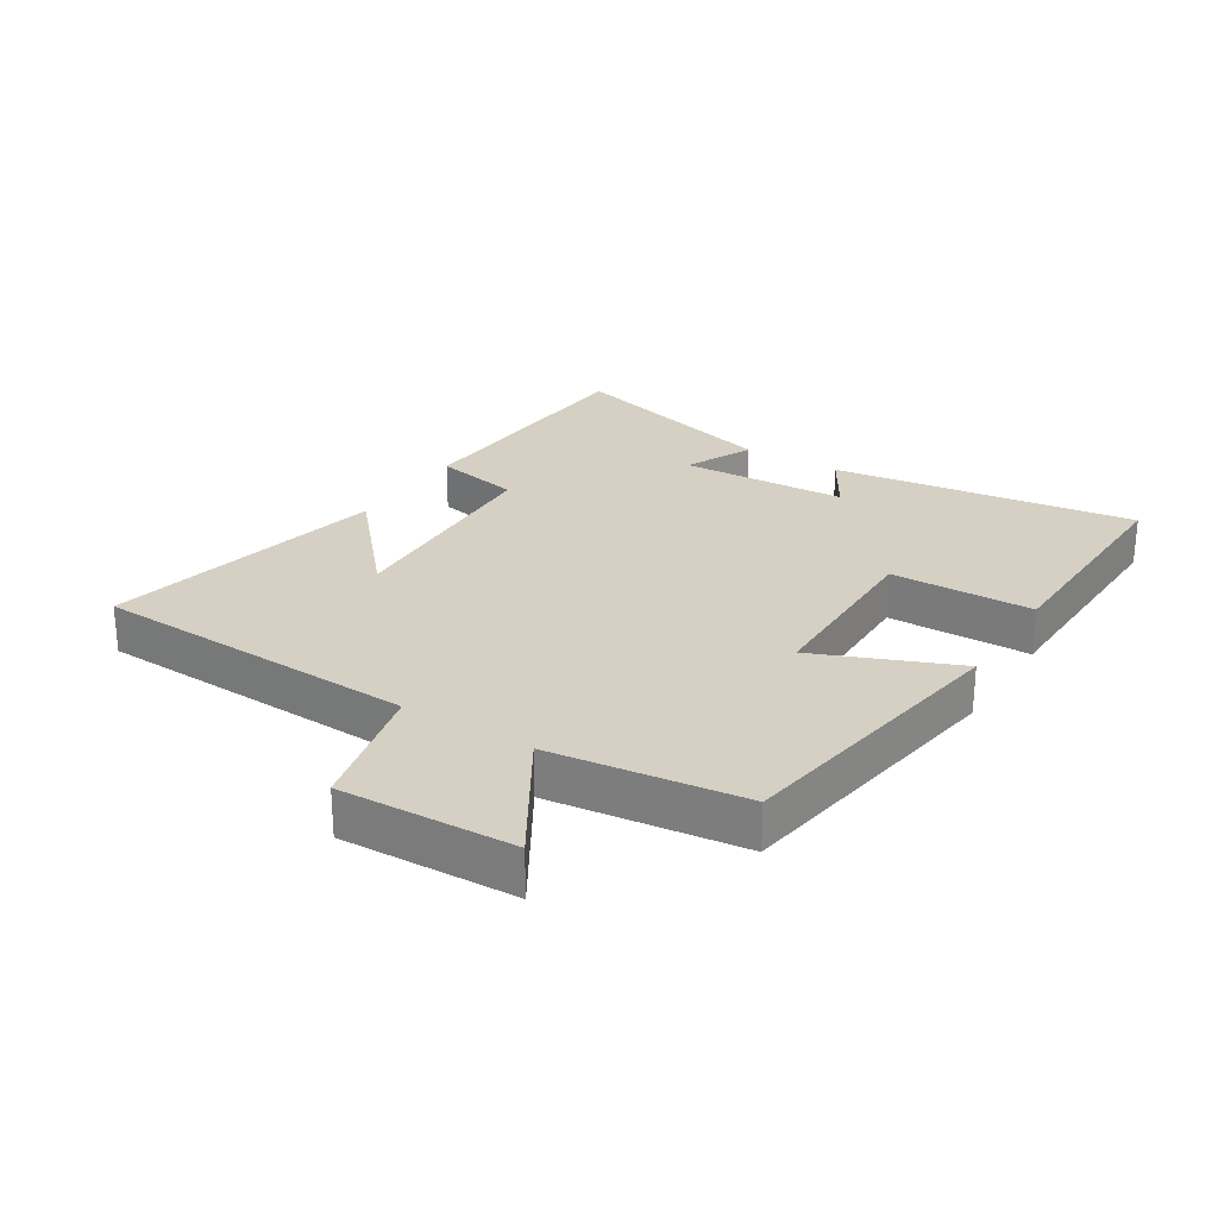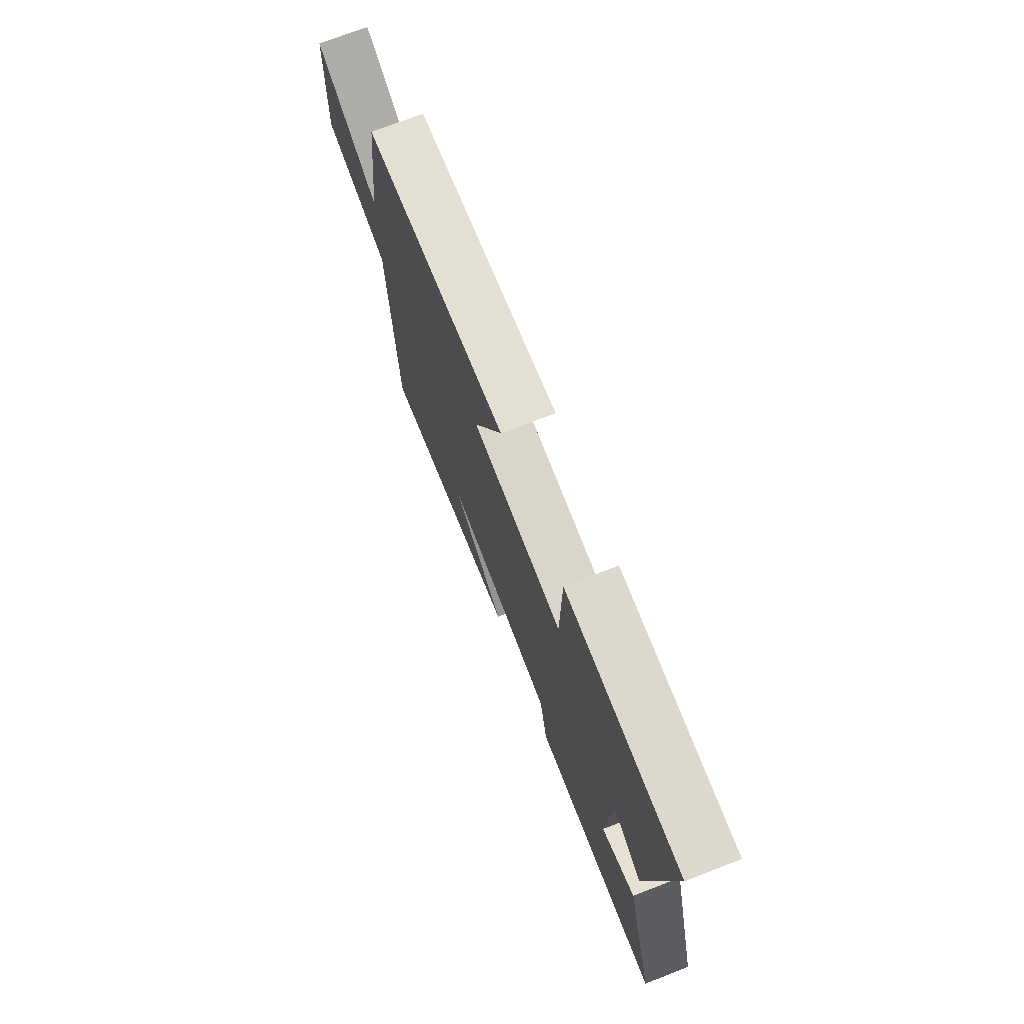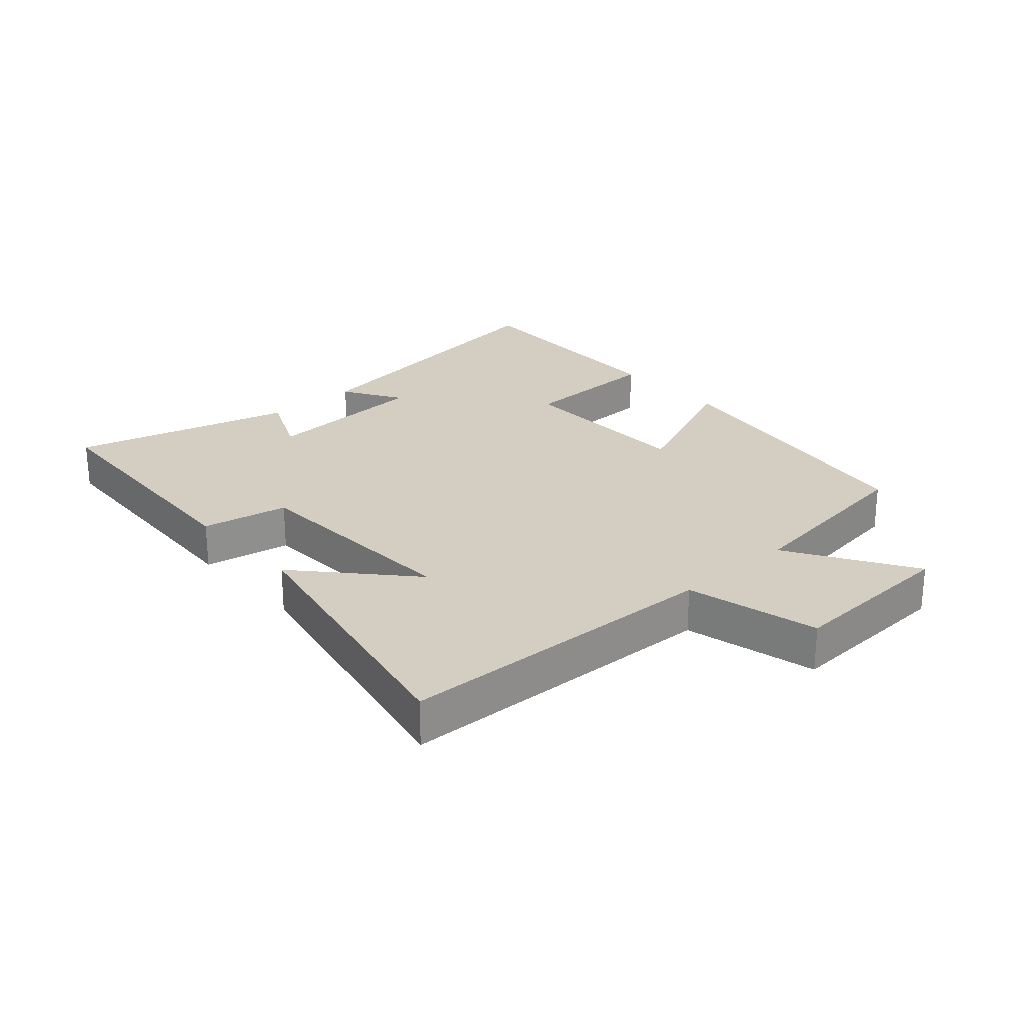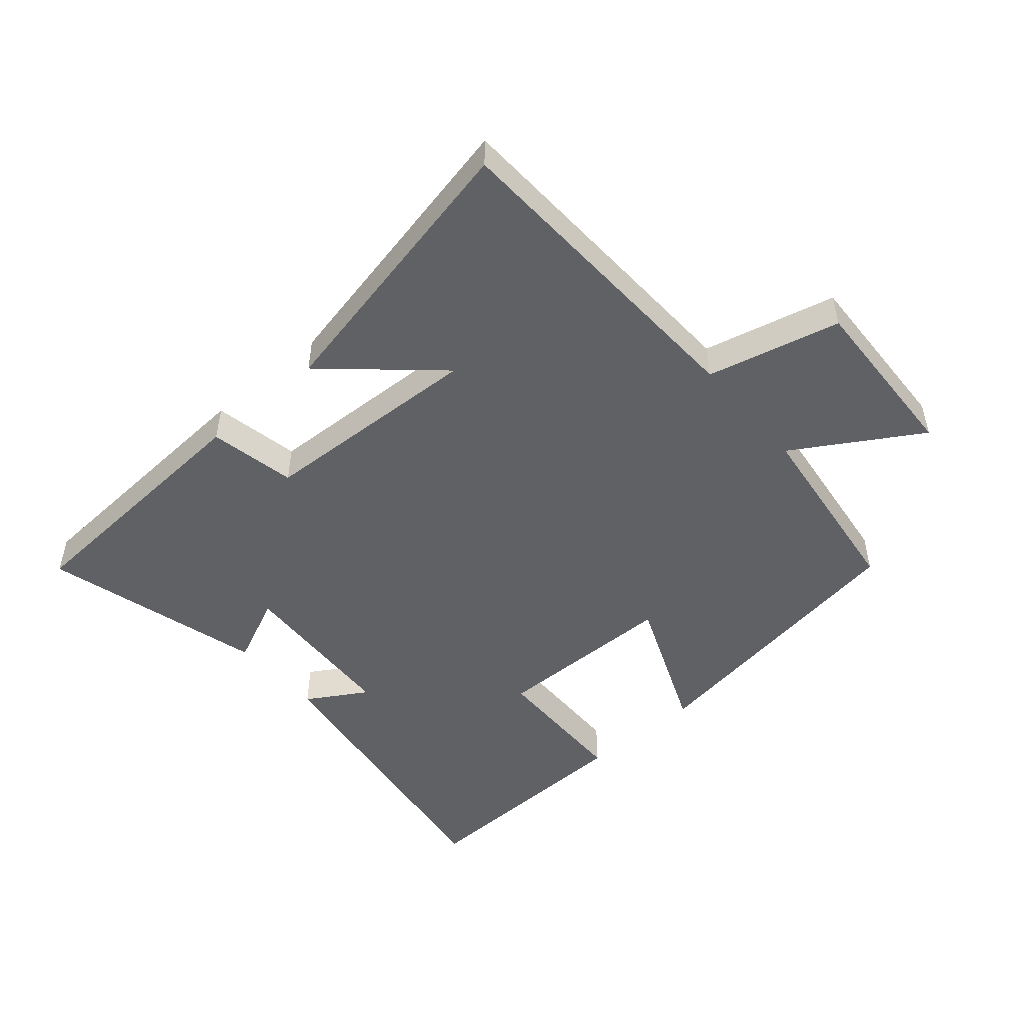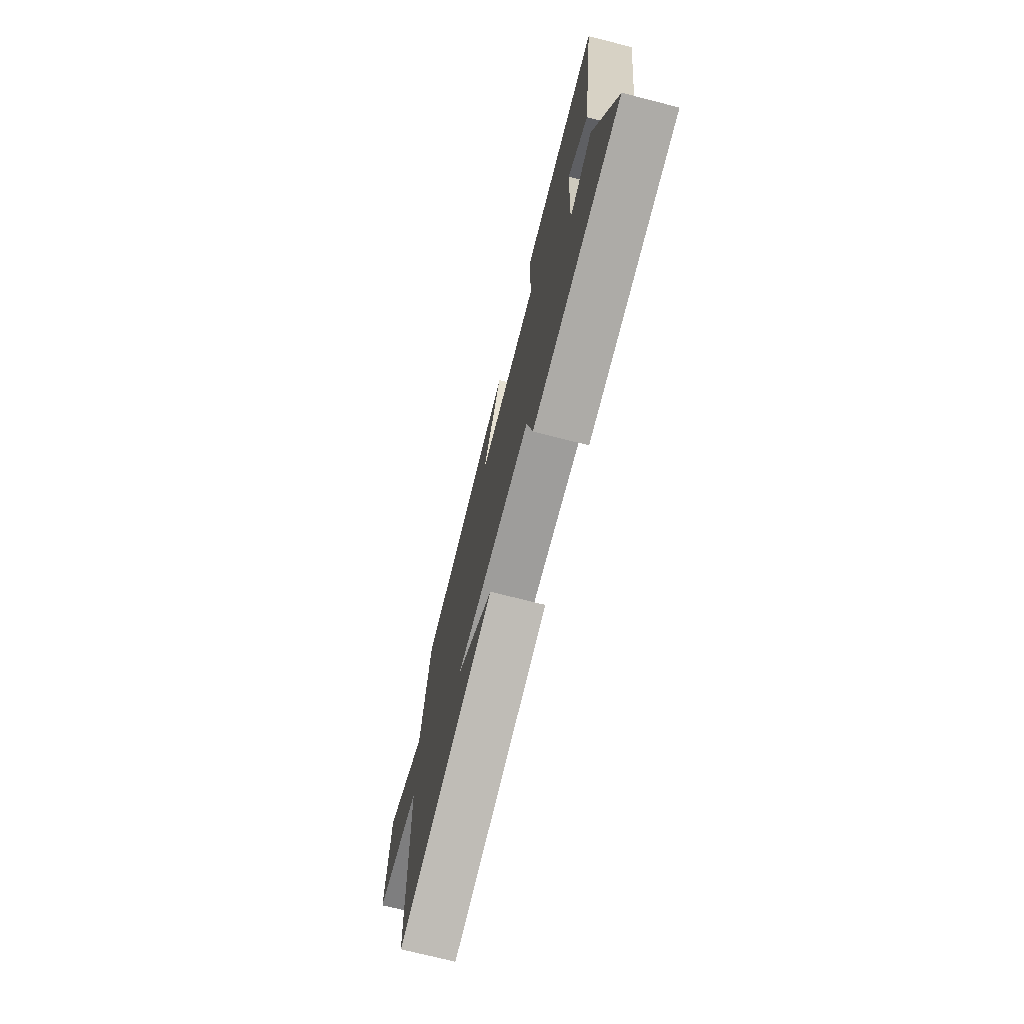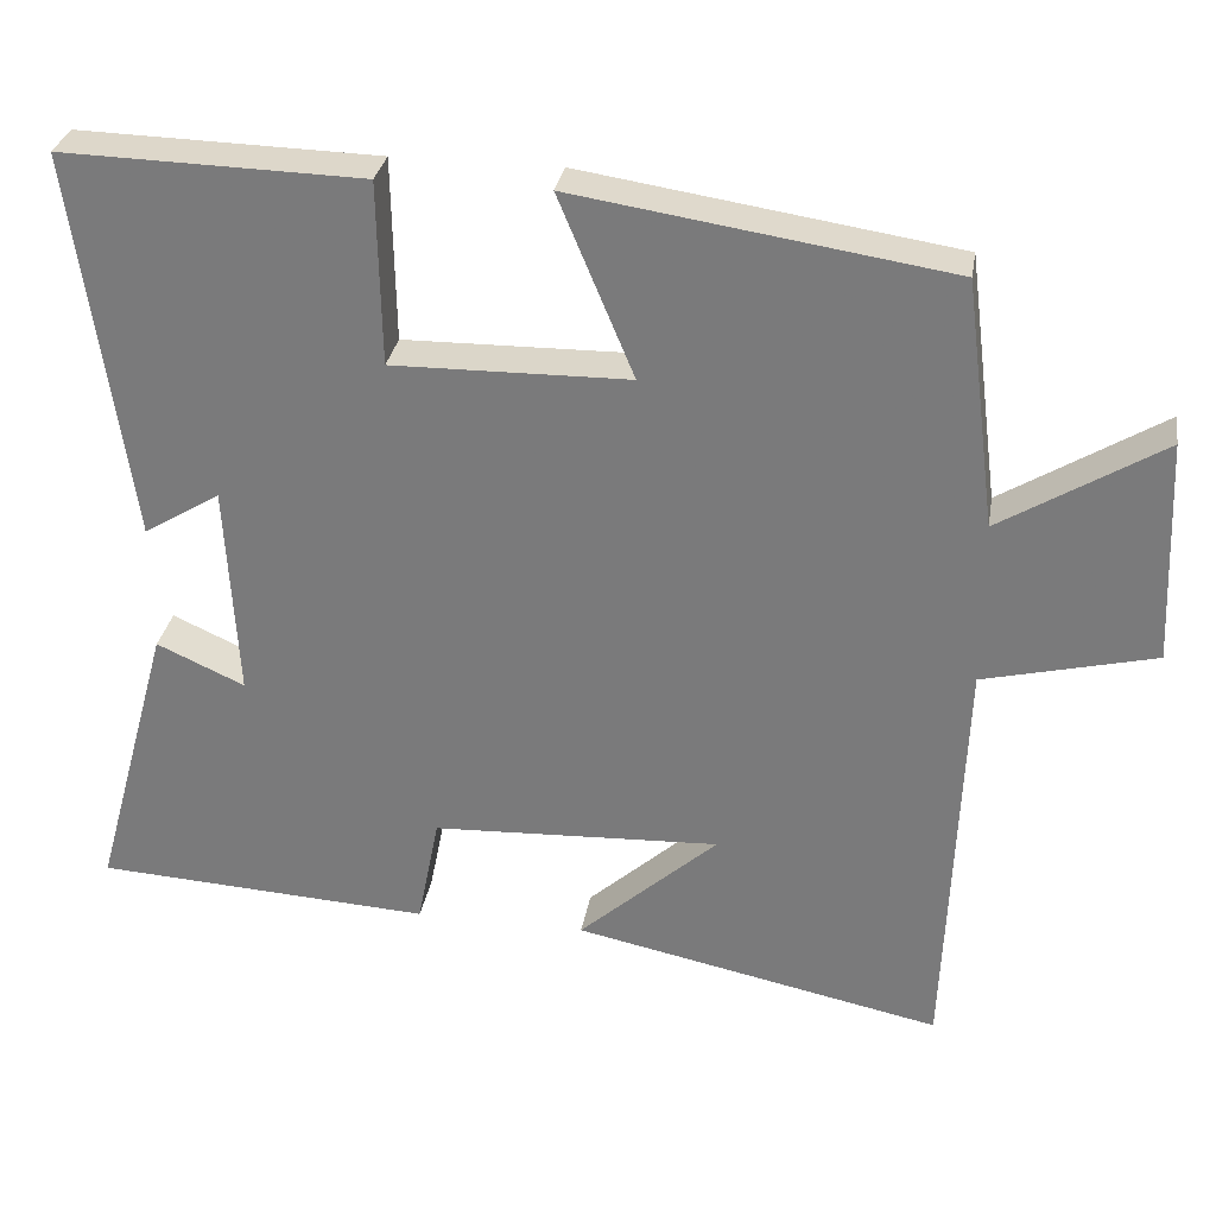
<metadata>
{"format":"obj","ext":"obj","renderer":"f3d","projection":"perspective","resolution":1024,"background":"white","views":[{"elev":26.1,"azim":-57.7,"up":"+Y"},{"elev":73.5,"azim":68.8,"up":"+Z"},{"elev":25.3,"azim":-132.0,"up":"+Y"},{"elev":-49.5,"azim":-139.2,"up":"+Y"},{"elev":-73.1,"azim":75.7,"up":"+Z"},{"elev":30.4,"azim":-170.6,"up":"+Z"}]}
</metadata>
<code>
v -0.461 0.07 0.43
v -0.003 0.07 0.5
v -0.095 0.07 0.279
v 0.195 0.07 0.275
v 0.199 0.07 0.5
v 0.568 0.07 0.509
v 0.5 0.07 0.031
v 0.406 0.07 0.088
v 0.392 0.07 -0.176
v 0.5 0.07 -0.127
v 0.596 0.07 -0.476
v 0.182 0.07 -0.5
v 0.155 0.07 -0.363
v -0.199 0.07 -0.347
v -0.028 0.07 -0.5
v -0.48 0.07 -0.594
v -0.5 0.07 -0.077
v -0.71 0.07 -0.026
v -0.698 0.07 0.248
v -0.5 0.07 0.127
v -0.461 0 0.43
v -0.003 0 0.5
v -0.095 0 0.279
v 0.195 0 0.275
v 0.199 0 0.5
v 0.568 0 0.509
v 0.5 0 0.031
v 0.406 0 0.088
v 0.392 0 -0.176
v 0.5 0 -0.127
v 0.596 0 -0.476
v 0.182 0 -0.5
v 0.155 0 -0.363
v -0.199 0 -0.347
v -0.028 0 -0.5
v -0.48 0 -0.594
v -0.5 0 -0.077
v -0.71 0 -0.026
v -0.698 0 0.248
v -0.5 0 0.127
f 17 18 19 20
f 1 2 3
f 20 1 3
f 17 20 3
f 16 17 3 4
f 14 15 16
f 14 16 4
f 13 14 4
f 11 12 13
f 10 11 13
f 9 10 13
f 8 9 13 4
f 6 7 8
f 5 6 8
f 4 5 8
f 40 39 38 37
f 23 22 21
f 23 21 40
f 23 40 37
f 24 23 37 36
f 36 35 34
f 24 36 34
f 24 34 33
f 33 32 31
f 33 31 30
f 33 30 29
f 24 33 29 28
f 28 27 26
f 28 26 25
f 28 25 24
f 1 21 22 2
f 2 22 23 3
f 3 23 24 4
f 4 24 25 5
f 5 25 26 6
f 6 26 27 7
f 7 27 28 8
f 8 28 29 9
f 9 29 30 10
f 10 30 31 11
f 11 31 32 12
f 12 32 33 13
f 13 33 34 14
f 14 34 35 15
f 15 35 36 16
f 16 36 37 17
f 17 37 38 18
f 18 38 39 19
f 19 39 40 20
f 20 40 21 1

</code>
